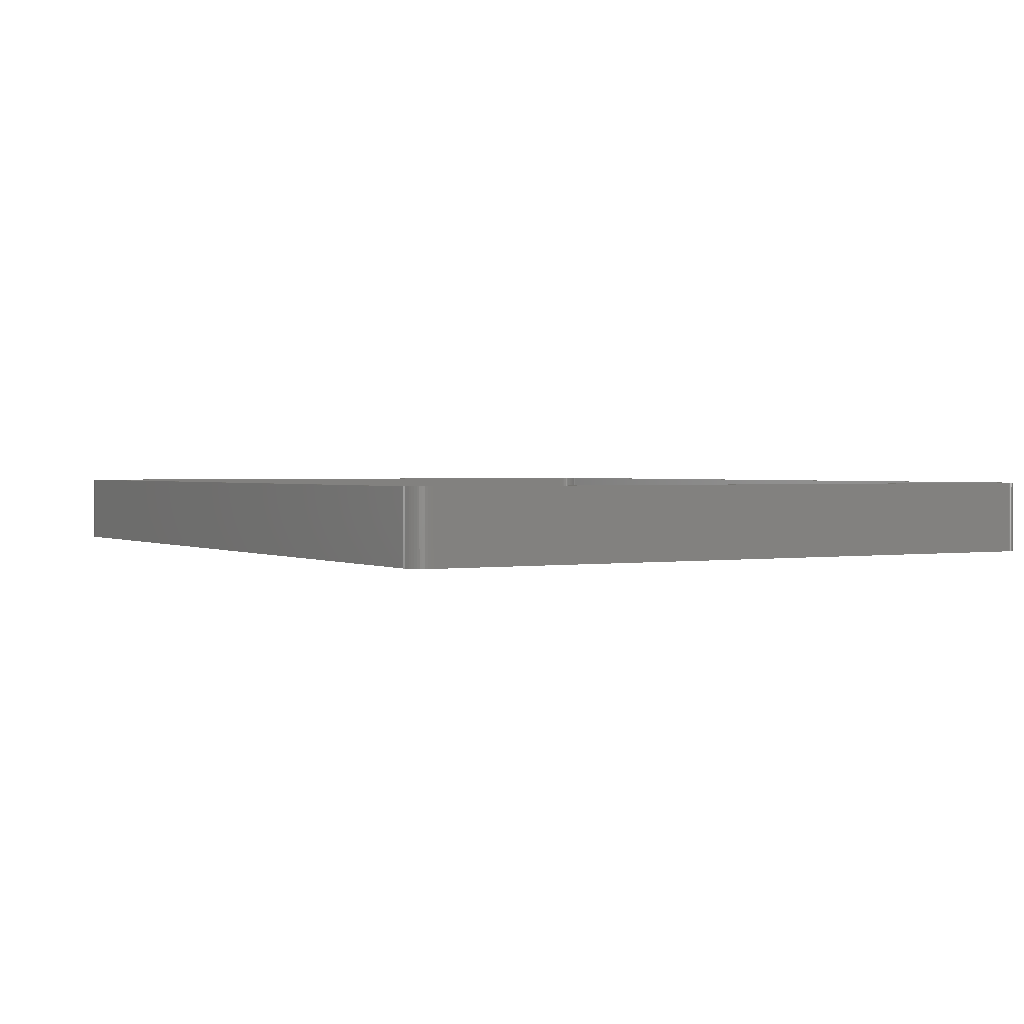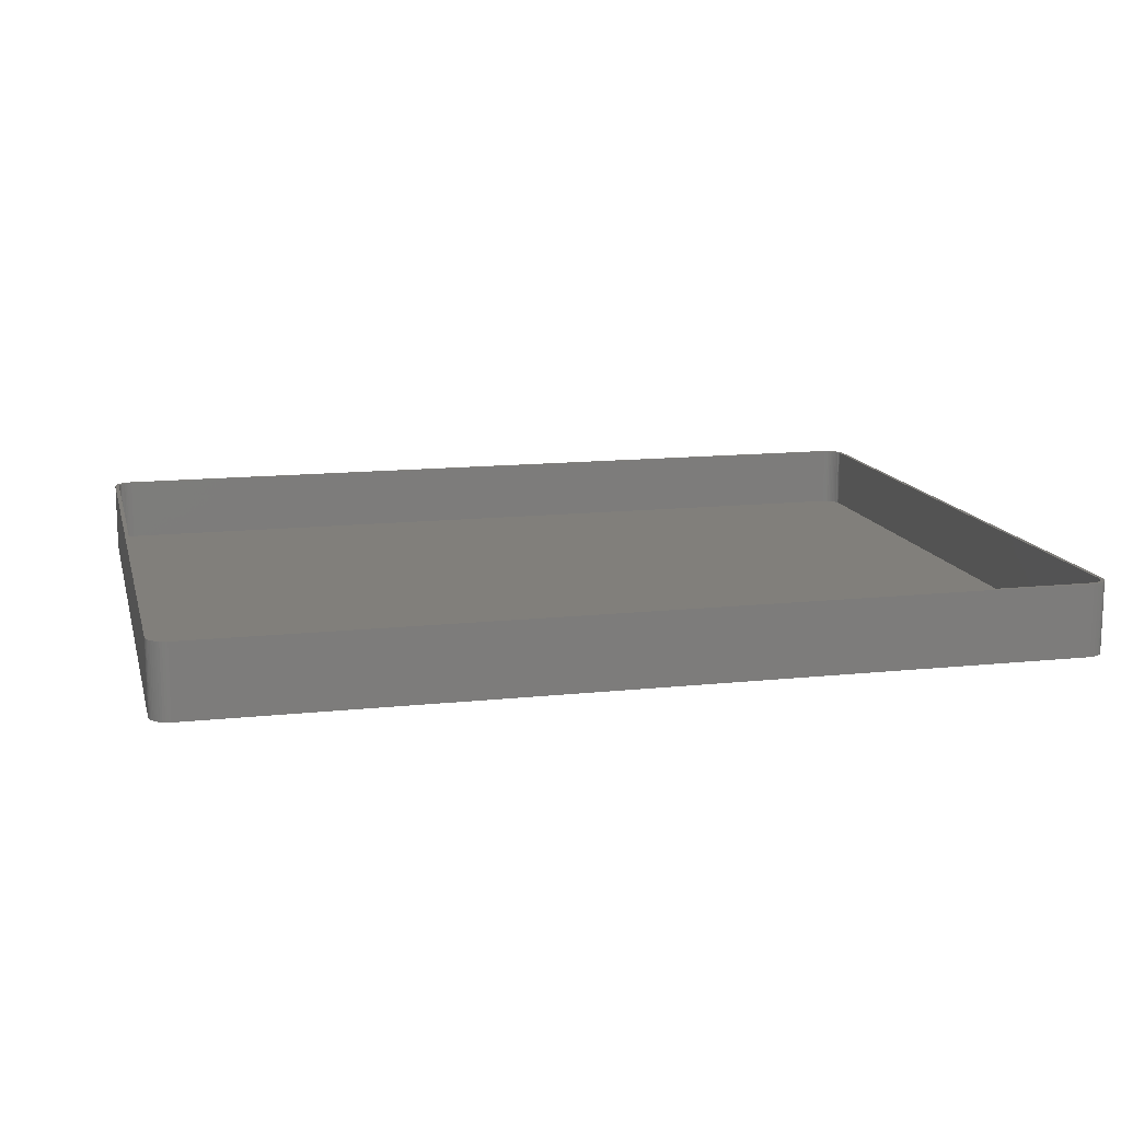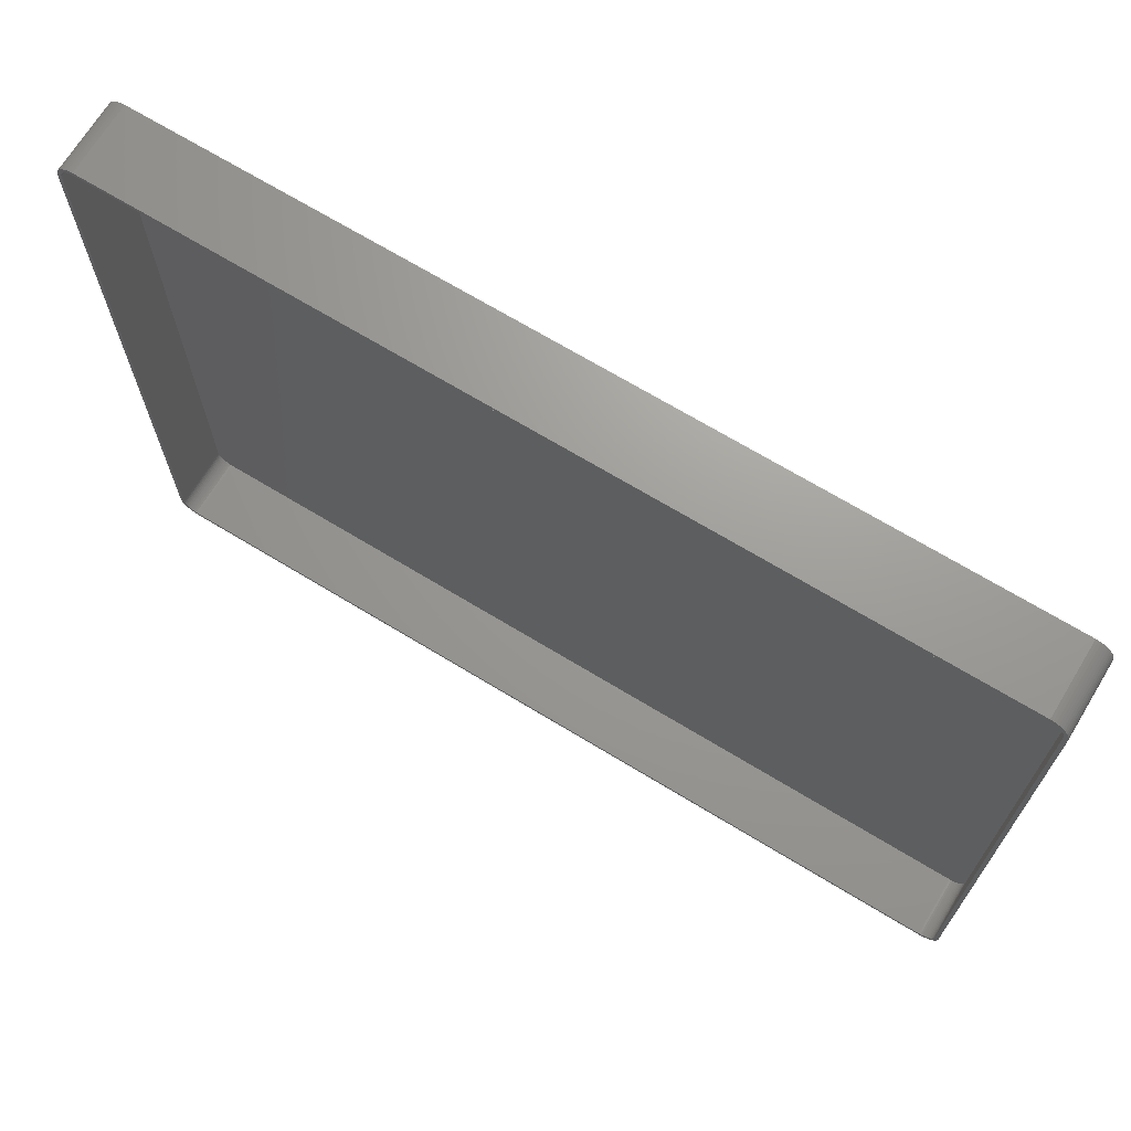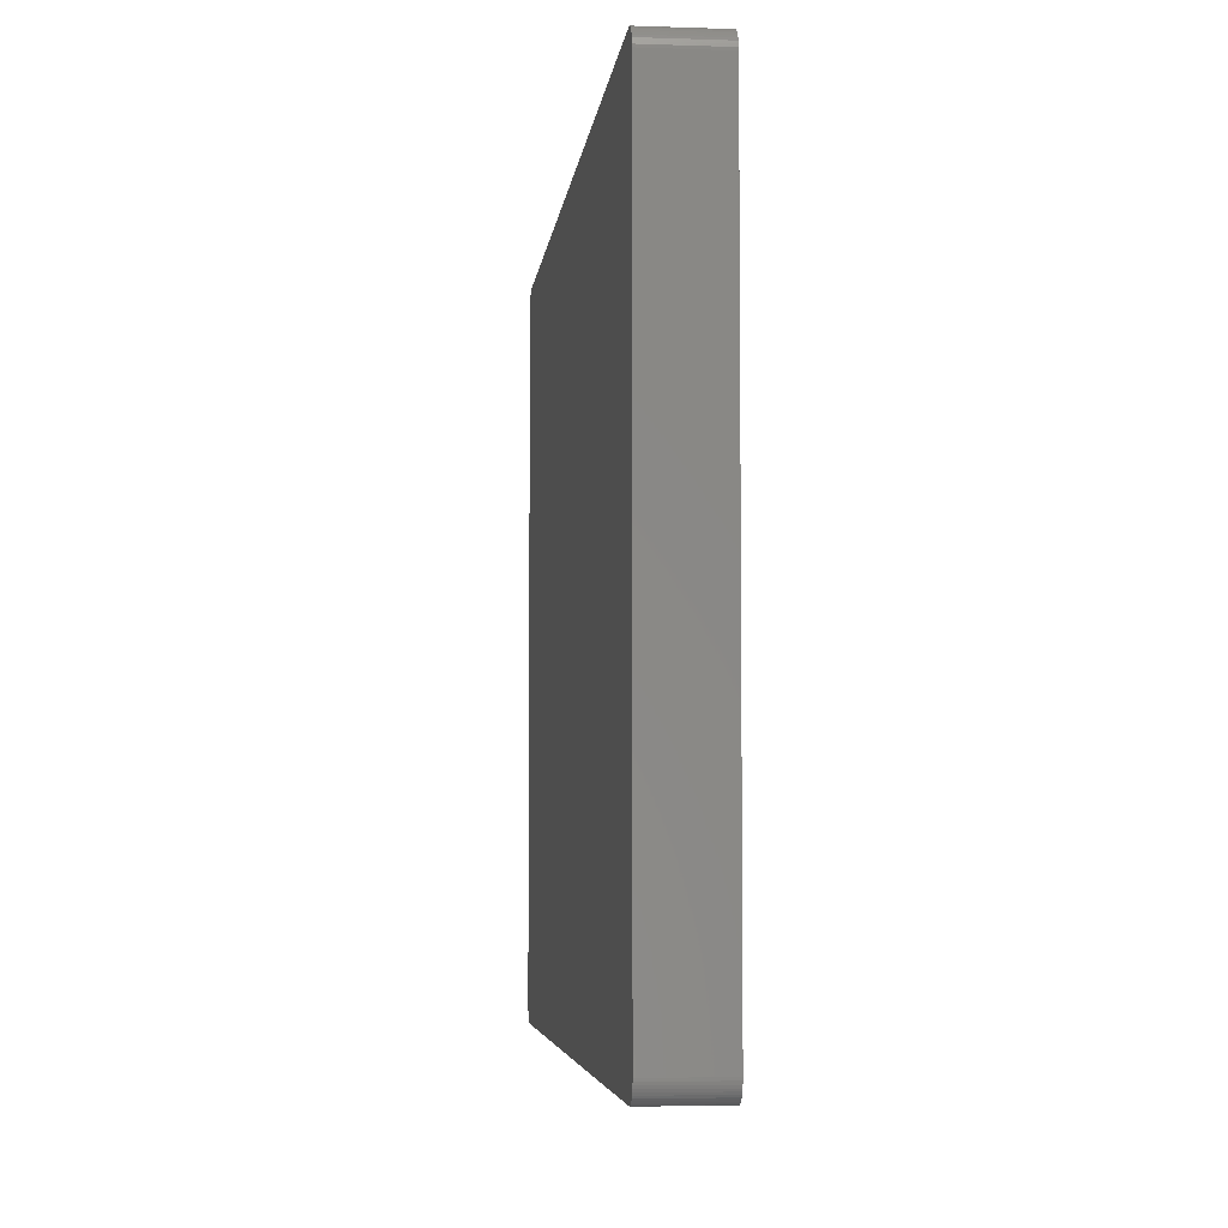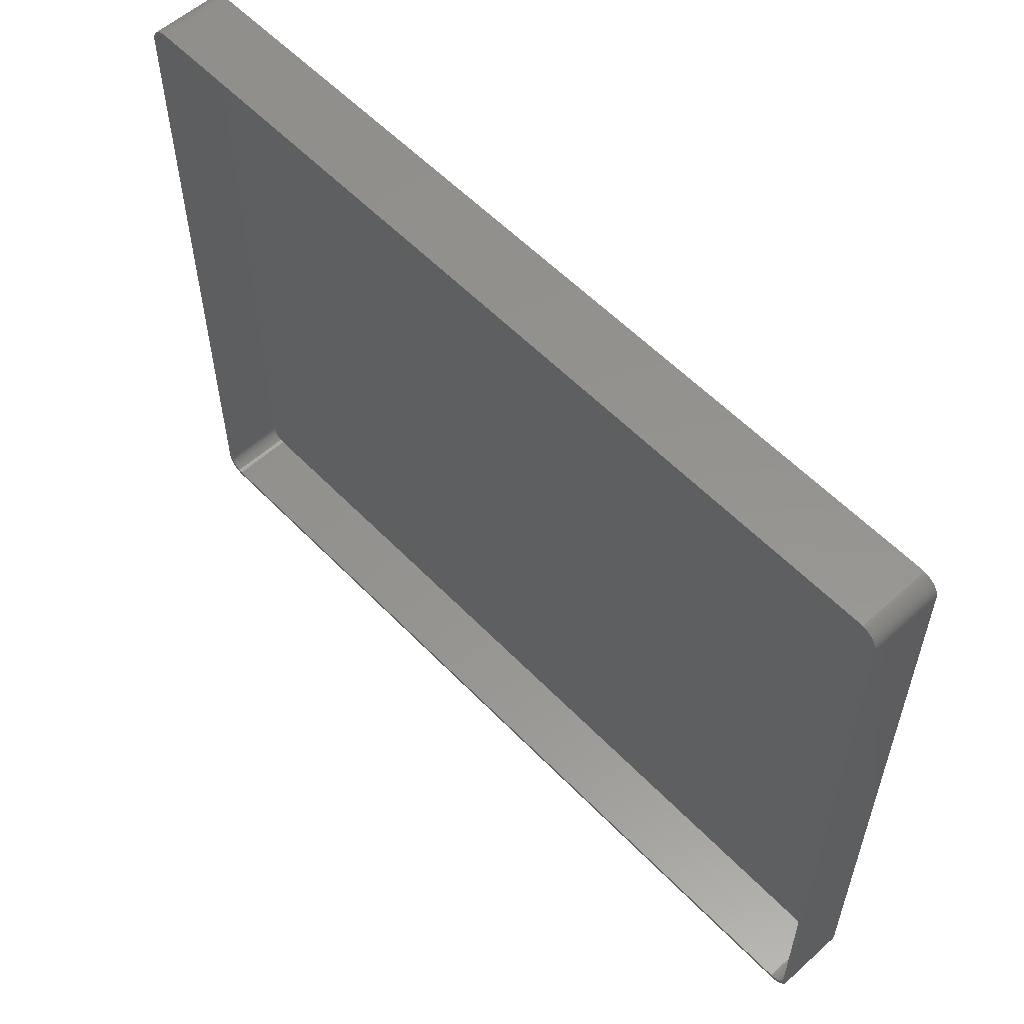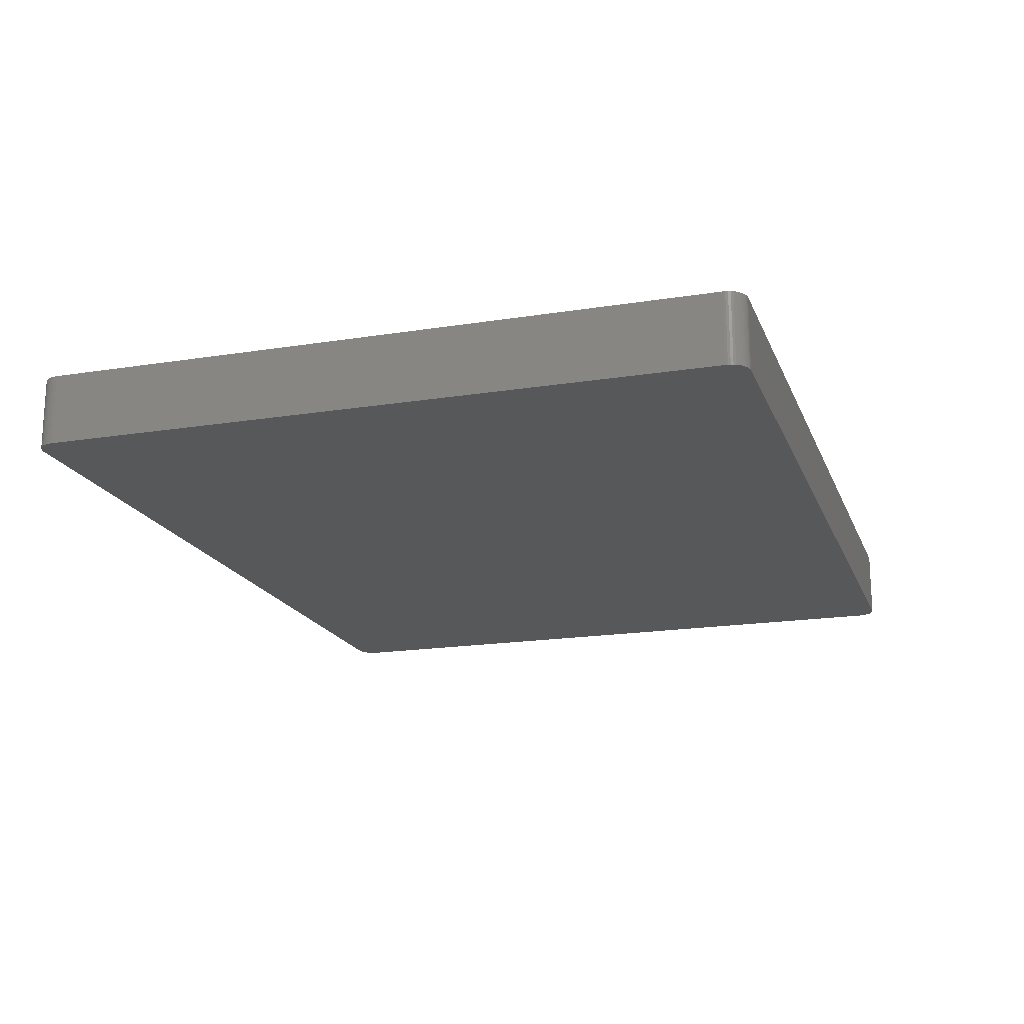
<metadata>
{"format":"stl","ext":"stl","renderer":"f3d","projection":"perspective","resolution":1024,"background":"white","views":[{"elev":1.4,"azim":-120.1,"up":"+Z"},{"elev":13.3,"azim":-13.7,"up":"+Z"},{"elev":69.3,"azim":31.3,"up":"+Y"},{"elev":-5.0,"azim":-96.1,"up":"+Y"},{"elev":56.7,"azim":46.9,"up":"+Y"},{"elev":-18.2,"azim":107.3,"up":"+Z"}]}
</metadata>
<code>
# stl→obj: 208 verts, 412 faces
v -112.5 85 0
v -112.5 85.63 18
v -112.5 85.63 0
v -112.5 85 18
v -112.5 -85 0
v -112.5 -85 18
v 112.5 -85 18
v 112.5 85 0
v 112.5 85 18
v 112.5 -85 0
v 111.5 85 18
v 112.5 85.63 18
v 111.5 85.5 18
v 112.3 86.24 18
v 111.5 -85 18
v 111.4 85.99 18
v 112.1 86.84 18
v 112.5 -85.63 18
v 111.2 86.47 18
v 111.9 87.41 18
v 111.5 -85.5 18
v 111 86.93 18
v 111.5 87.94 18
v 112.3 -86.24 18
v 111.4 -85.99 18
v 110.7 87.35 18
v 111.1 88.42 18
v 110.4 87.74 18
v 110.7 88.85 18
v 110 88.08 18
v 110.2 89.22 18
v 109.6 88.38 18
v 109.6 89.52 18
v 109.2 88.62 18
v 109 89.76 18
v 108.7 88.8 18
v 108.4 89.91 18
v 108.2 88.93 18
v 107.8 89.99 18
v 107.8 88.99 18
v -107.8 88.99 18
v -107.8 89.99 18
v -108.2 88.93 18
v -108.4 89.91 18
v -108.7 88.8 18
v -109 89.76 18
v -109.2 88.62 18
v -109.6 89.52 18
v -109.6 88.38 18
v -110.2 89.22 18
v -110 88.08 18
v -110.7 88.85 18
v -110.4 87.74 18
v -111.1 88.42 18
v -110.7 87.35 18
v -111.5 87.94 18
v -111 86.93 18
v -111.9 87.41 18
v -111.2 86.47 18
v -112.3 86.24 18
v -111.4 85.99 18
v -112.1 86.84 18
v 112.1 -86.84 18
v 111.2 -86.47 18
v 111.9 -87.41 18
v 111 -86.93 18
v 111.5 -87.94 18
v 110.7 -87.35 18
v 111.1 -88.42 18
v 110.4 -87.74 18
v 110.7 -88.85 18
v 110 -88.08 18
v 110.2 -89.22 18
v 109.6 -88.38 18
v 109.6 -89.52 18
v 109.2 -88.62 18
v 109 -89.76 18
v 108.7 -88.8 18
v 108.4 -89.91 18
v 108.2 -88.93 18
v 107.8 -89.99 18
v 107.8 -88.99 18
v -107.8 -88.99 18
v -107.8 -89.99 18
v -108.2 -88.93 18
v -108.4 -89.91 18
v -108.7 -88.8 18
v -109 -89.76 18
v -109.2 -88.62 18
v -109.6 -89.52 18
v -109.6 -88.38 18
v -110.2 -89.22 18
v -110 -88.08 18
v -110.7 -88.85 18
v -110.4 -87.74 18
v -111.1 -88.42 18
v -110.7 -87.35 18
v -111.5 -87.94 18
v -111 -86.93 18
v -111.9 -87.41 18
v -111.2 -86.47 18
v -112.1 -86.84 18
v -111.4 -85.99 18
v -112.3 -86.24 18
v -111.5 -85.5 18
v -112.5 -85.63 18
v -111.5 -85 18
v -111.5 85 18
v -111.5 85.5 18
v 107.8 89.99 0
v -107.8 89.99 0
v -112.3 -86.24 0
v -112.5 -85.63 0
v 107.8 -89.99 0
v 112.5 -85.63 0
v 112.3 -86.24 0
v 112.1 -86.84 0
v 112.5 85.63 0
v 111.9 -87.41 0
v 112.3 86.24 0
v 111.5 -87.94 0
v 112.1 86.84 0
v 111.1 -88.42 0
v 111.9 87.41 0
v 110.7 -88.85 0
v 111.5 87.94 0
v 110.2 -89.22 0
v 111.1 88.42 0
v 109.6 -89.52 0
v 110.7 88.85 0
v 109 -89.76 0
v 110.2 89.22 0
v 108.4 -89.91 0
v 109.6 89.52 0
v 109 89.76 0
v 108.4 89.91 0
v -107.8 -89.99 0
v -108.4 -89.91 0
v -109 -89.76 0
v -109.6 -89.52 0
v -108.4 89.91 0
v -110.2 -89.22 0
v -109 89.76 0
v -110.7 -88.85 0
v -109.6 89.52 0
v -111.1 -88.42 0
v -110.2 89.22 0
v -111.5 -87.94 0
v -110.7 88.85 0
v -111.9 -87.41 0
v -111.1 88.42 0
v -112.1 -86.84 0
v -111.5 87.94 0
v -111.9 87.41 0
v -112.1 86.84 0
v -112.3 86.24 0
v 108.2 -88.93 2
v 107.8 -88.99 2
v -107.8 88.99 2
v 107.8 88.99 2
v -109.6 -88.38 2
v -110 -88.08 2
v -107.8 -88.99 2
v 111.5 -85 2
v 111.5 85 2
v 110 88.08 2
v 110.4 87.74 2
v -108.2 -88.93 2
v -108.7 -88.8 2
v -111.5 85 2
v -111.5 -85 2
v -111.2 -86.47 2
v -111 -86.93 2
v 110.4 -87.74 2
v 110.7 -87.35 2
v 108.2 88.93 2
v 111.5 -85.5 2
v -109.2 -88.62 2
v -110.7 -87.35 2
v -110.4 -87.74 2
v -109.2 88.62 2
v -108.7 88.8 2
v 109.6 -88.38 2
v 109.2 -88.62 2
v 108.7 88.8 2
v 109.2 88.62 2
v 109.6 88.38 2
v 111.2 -86.47 2
v 111.4 -85.99 2
v 110 -88.08 2
v -111.4 -85.99 2
v 111.5 85.5 2
v 111.4 85.99 2
v 111.2 86.47 2
v 111 86.93 2
v 110.7 87.35 2
v 111 -86.93 2
v 108.7 -88.8 2
v -108.2 88.93 2
v -109.6 88.38 2
v -110 88.08 2
v -110.4 87.74 2
v -110.7 87.35 2
v -111 86.93 2
v -111.2 86.47 2
v -111.4 85.99 2
v -111.5 85.5 2
v -111.5 -85.5 2
f 1 2 3
f 2 1 4
f 5 4 1
f 4 5 6
f 7 8 9
f 8 7 10
f 11 9 12
f 9 11 7
f 13 12 14
f 15 7 11
f 16 14 17
f 7 15 18
f 19 17 20
f 21 18 15
f 22 20 23
f 18 21 24
f 25 24 21
f 12 13 11
f 14 16 13
f 17 19 16
f 26 23 27
f 20 22 19
f 23 26 22
f 28 27 29
f 27 28 26
f 30 29 31
f 29 30 28
f 31 32 30
f 33 32 31
f 33 34 32
f 35 34 33
f 35 36 34
f 37 36 35
f 37 38 36
f 39 38 37
f 39 40 38
f 39 41 40
f 42 41 39
f 42 43 41
f 44 43 42
f 44 45 43
f 46 45 44
f 46 47 45
f 48 47 46
f 48 49 47
f 50 49 48
f 49 50 51
f 52 51 50
f 51 52 53
f 54 53 52
f 53 54 55
f 56 55 54
f 55 56 57
f 58 57 56
f 57 58 59
f 60 61 62
f 59 62 61
f 62 59 58
f 24 25 63
f 64 63 25
f 63 64 65
f 66 65 64
f 65 66 67
f 68 67 66
f 67 68 69
f 70 69 68
f 69 70 71
f 72 71 70
f 71 72 73
f 74 73 72
f 74 75 73
f 76 75 74
f 76 77 75
f 78 77 76
f 78 79 77
f 80 79 78
f 80 81 79
f 82 81 80
f 83 81 82
f 83 84 81
f 85 84 83
f 85 86 84
f 87 86 85
f 87 88 86
f 89 88 87
f 89 90 88
f 91 90 89
f 92 91 93
f 91 92 90
f 94 93 95
f 93 94 92
f 96 95 97
f 98 97 99
f 95 96 94
f 100 99 101
f 102 101 103
f 104 103 105
f 97 98 96
f 106 105 107
f 108 4 107
f 61 60 109
f 6 107 4
f 2 109 60
f 106 107 6
f 109 2 108
f 99 100 98
f 108 2 4
f 101 102 100
f 103 104 102
f 105 106 104
f 110 42 39
f 42 110 111
f 112 106 113
f 106 112 104
f 114 10 115
f 10 114 8
f 114 115 116
f 110 8 114
f 114 116 117
f 8 110 118
f 114 117 119
f 118 110 120
f 114 119 121
f 120 110 122
f 114 121 123
f 122 110 124
f 114 123 125
f 124 110 126
f 114 125 127
f 126 110 128
f 114 127 129
f 128 110 130
f 114 129 131
f 130 110 132
f 114 131 133
f 132 110 134
f 134 110 135
f 135 110 136
f 137 110 114
f 137 111 110
f 5 137 138
f 137 5 111
f 5 138 139
f 1 111 5
f 5 139 140
f 111 1 141
f 5 140 142
f 141 1 143
f 5 142 144
f 143 1 145
f 5 144 146
f 145 1 147
f 5 146 148
f 147 1 149
f 5 148 150
f 149 1 151
f 5 150 152
f 151 1 153
f 5 152 112
f 153 1 154
f 5 112 113
f 154 1 155
f 155 1 156
f 156 1 3
f 129 73 75
f 73 129 127
f 137 81 84
f 81 137 114
f 9 118 12
f 118 9 8
f 136 39 37
f 39 136 110
f 143 48 46
f 48 143 145
f 153 54 151
f 54 153 56
f 3 60 156
f 60 3 2
f 148 100 150
f 100 148 98
f 150 102 152
f 102 150 100
f 146 98 148
f 98 146 96
f 152 104 112
f 104 152 102
f 113 6 5
f 6 113 106
f 131 75 77
f 75 131 129
f 69 121 67
f 121 69 123
f 63 116 24
f 116 63 117
f 139 86 88
f 86 139 138
f 138 84 86
f 84 138 137
f 14 122 17
f 122 14 120
f 12 120 14
f 120 12 118
f 20 126 23
f 126 20 124
f 17 124 20
f 124 17 122
f 128 29 27
f 29 128 130
f 134 35 33
f 35 134 135
f 135 37 35
f 37 135 136
f 141 46 44
f 46 141 143
f 149 54 52
f 54 149 151
f 111 44 42
f 44 111 141
f 155 58 154
f 58 155 62
f 156 62 155
f 62 156 60
f 146 94 96
f 94 146 144
f 114 79 81
f 79 114 133
f 133 77 79
f 77 133 131
f 125 69 71
f 69 125 123
f 67 119 65
f 119 67 121
f 24 115 18
f 115 24 116
f 140 88 90
f 88 140 139
f 144 92 94
f 92 144 142
f 23 128 27
f 128 23 126
f 132 33 31
f 33 132 134
f 130 31 29
f 31 130 132
f 147 52 50
f 52 147 149
f 145 50 48
f 50 145 147
f 154 56 153
f 56 154 58
f 127 71 73
f 71 127 125
f 65 117 63
f 117 65 119
f 18 10 7
f 10 18 115
f 142 90 92
f 90 142 140
f 157 82 80
f 82 157 158
f 159 40 41
f 40 159 160
f 161 93 91
f 93 161 162
f 158 83 82
f 83 158 163
f 164 11 165
f 11 164 15
f 166 28 30
f 28 166 167
f 168 87 85
f 87 168 169
f 163 85 83
f 85 163 168
f 107 170 108
f 170 107 171
f 99 172 101
f 172 99 173
f 174 68 175
f 68 174 70
f 160 38 40
f 38 160 176
f 177 15 164
f 15 177 21
f 169 89 87
f 89 169 178
f 178 91 89
f 91 178 161
f 95 179 97
f 179 95 180
f 181 45 47
f 45 181 182
f 183 76 74
f 76 183 184
f 185 34 36
f 34 185 186
f 187 30 32
f 30 187 166
f 176 36 38
f 36 176 185
f 188 25 189
f 25 188 64
f 174 72 70
f 72 174 190
f 101 191 103
f 191 101 172
f 160 165 192
f 165 160 164
f 160 192 193
f 158 164 160
f 160 193 194
f 164 158 177
f 160 194 195
f 177 158 189
f 160 195 196
f 189 158 188
f 160 196 167
f 188 158 197
f 160 167 166
f 197 158 175
f 160 166 187
f 175 158 174
f 160 187 186
f 174 158 190
f 160 186 185
f 190 158 183
f 160 185 176
f 183 158 184
f 184 158 198
f 198 158 157
f 159 158 160
f 159 163 158
f 170 159 199
f 159 170 163
f 170 199 182
f 171 163 170
f 170 182 181
f 163 171 168
f 170 181 200
f 168 171 169
f 170 200 201
f 169 171 178
f 170 201 202
f 178 171 161
f 170 202 203
f 161 171 162
f 170 203 204
f 162 171 180
f 170 204 205
f 180 171 179
f 170 205 206
f 179 171 173
f 170 206 207
f 173 171 172
f 172 171 191
f 191 171 208
f 162 95 93
f 95 162 180
f 61 205 59
f 205 61 206
f 109 206 61
f 206 109 207
f 55 202 53
f 202 55 203
f 200 47 49
f 47 200 181
f 182 43 45
f 43 182 199
f 199 41 43
f 41 199 159
f 184 78 76
f 78 184 198
f 186 32 34
f 32 186 187
f 193 19 194
f 19 193 16
f 189 21 177
f 21 189 25
f 175 66 197
f 66 175 68
f 197 64 188
f 64 197 66
f 190 74 72
f 74 190 183
f 103 208 105
f 208 103 191
f 105 171 107
f 171 105 208
f 97 173 99
f 173 97 179
f 59 204 57
f 204 59 205
f 57 203 55
f 203 57 204
f 108 207 109
f 207 108 170
f 202 51 53
f 51 202 201
f 196 28 167
f 28 196 26
f 195 26 196
f 26 195 22
f 194 22 195
f 22 194 19
f 192 16 193
f 16 192 13
f 165 13 192
f 13 165 11
f 198 80 78
f 80 198 157
f 201 49 51
f 49 201 200

</code>
